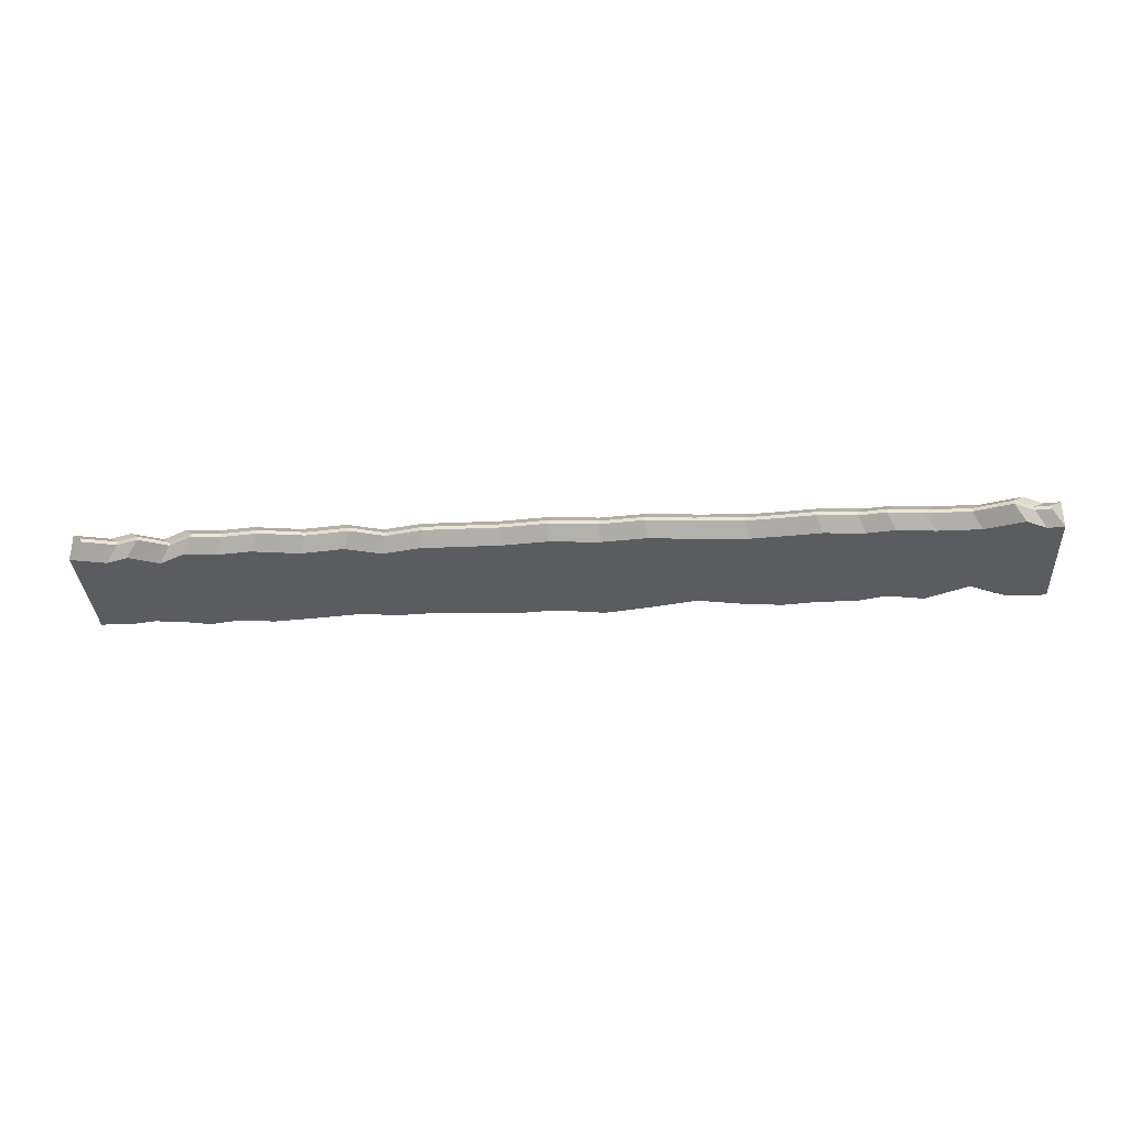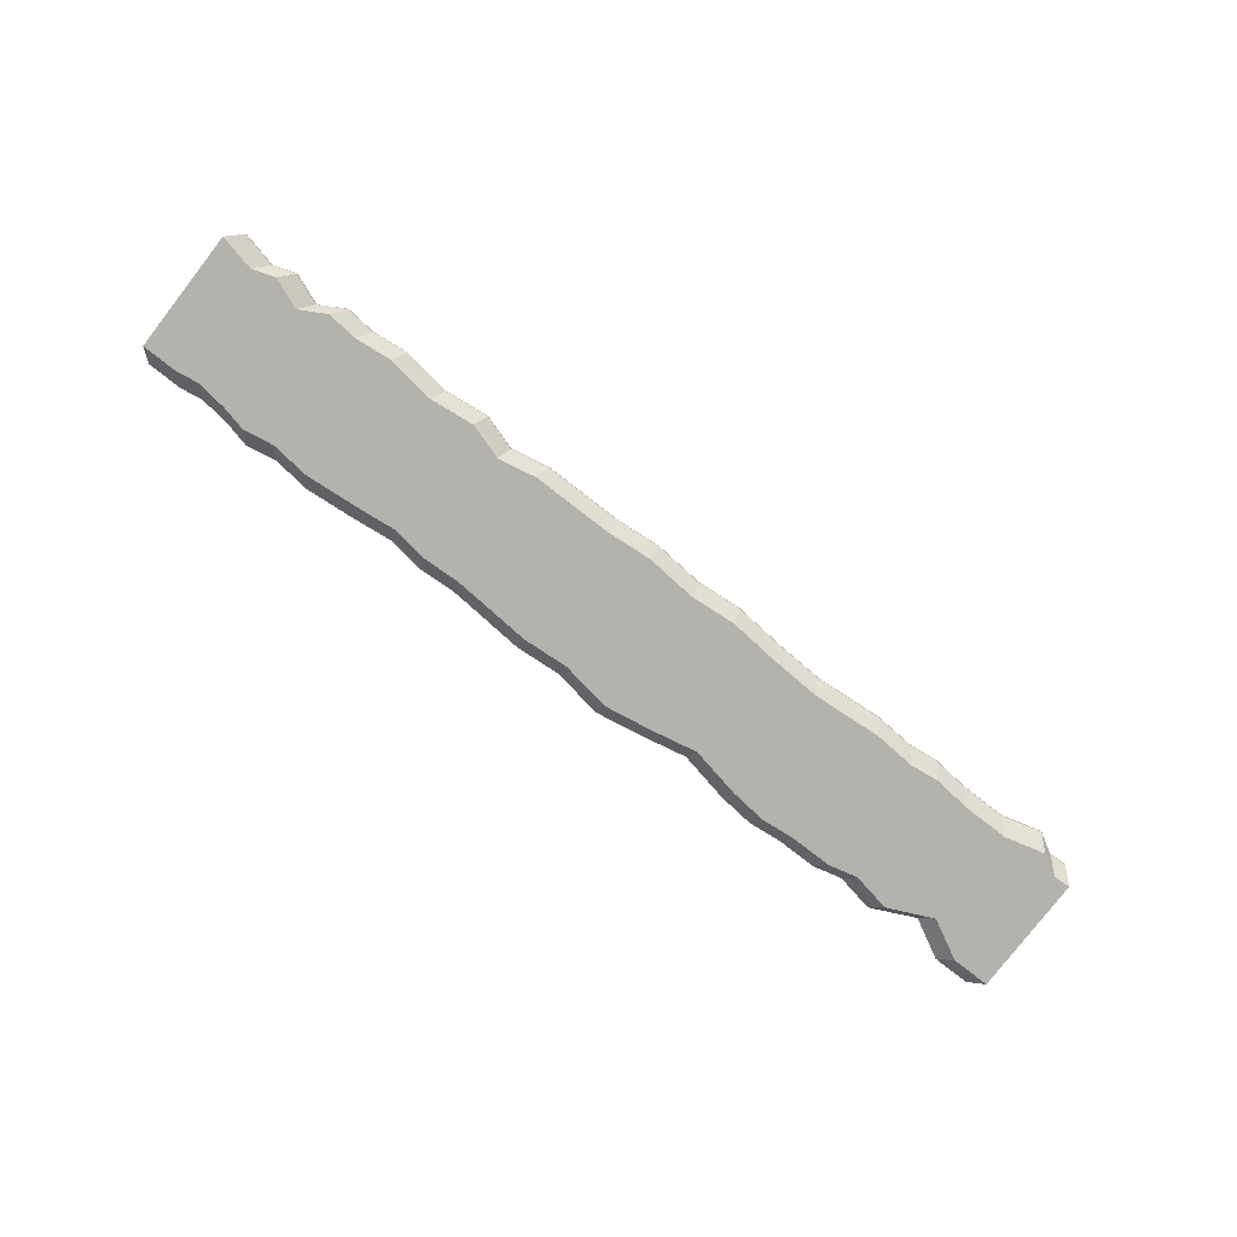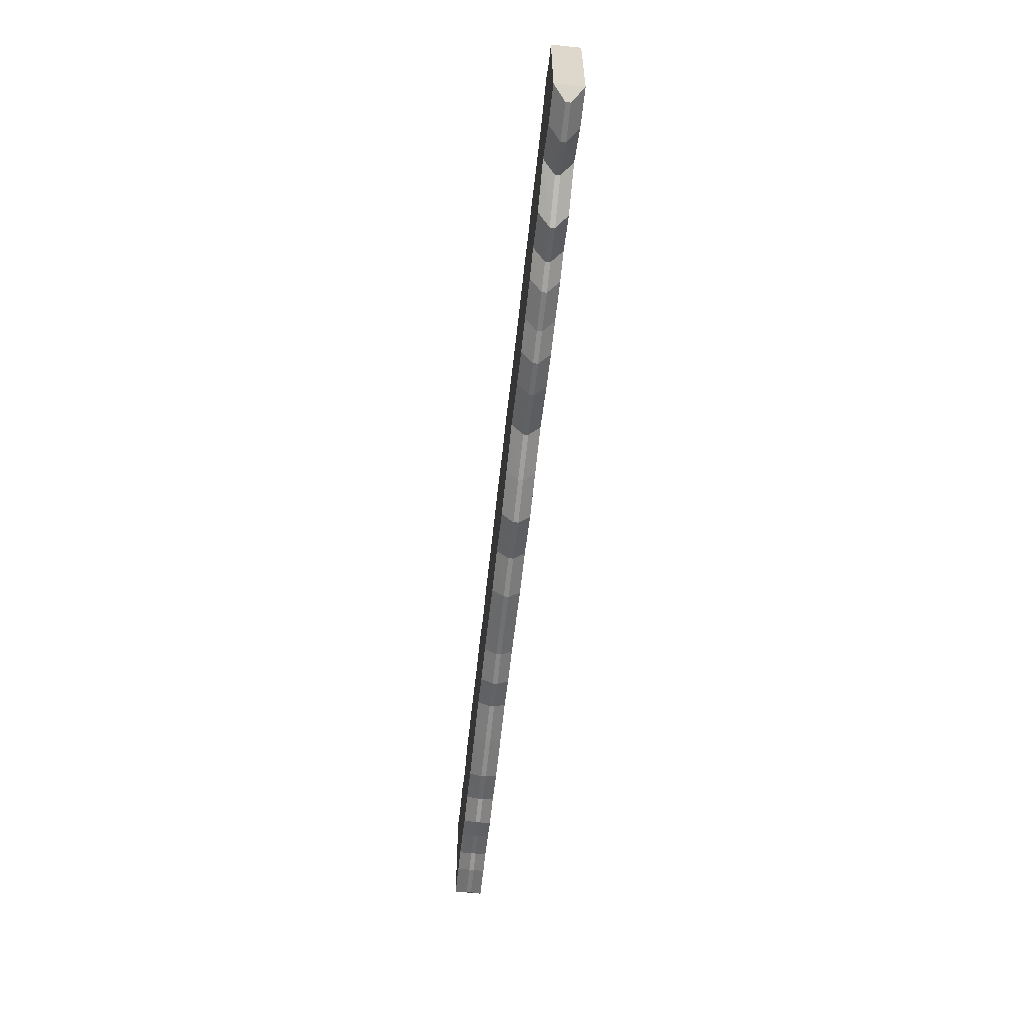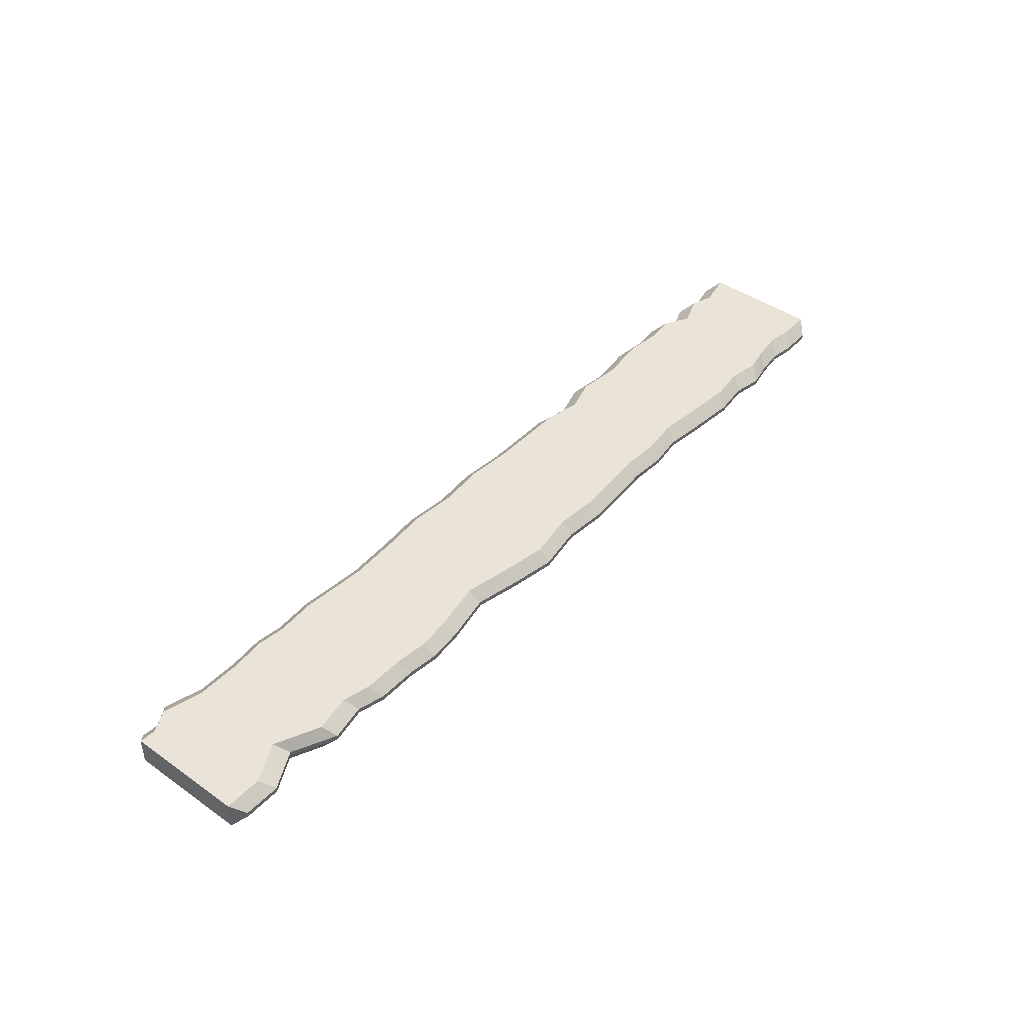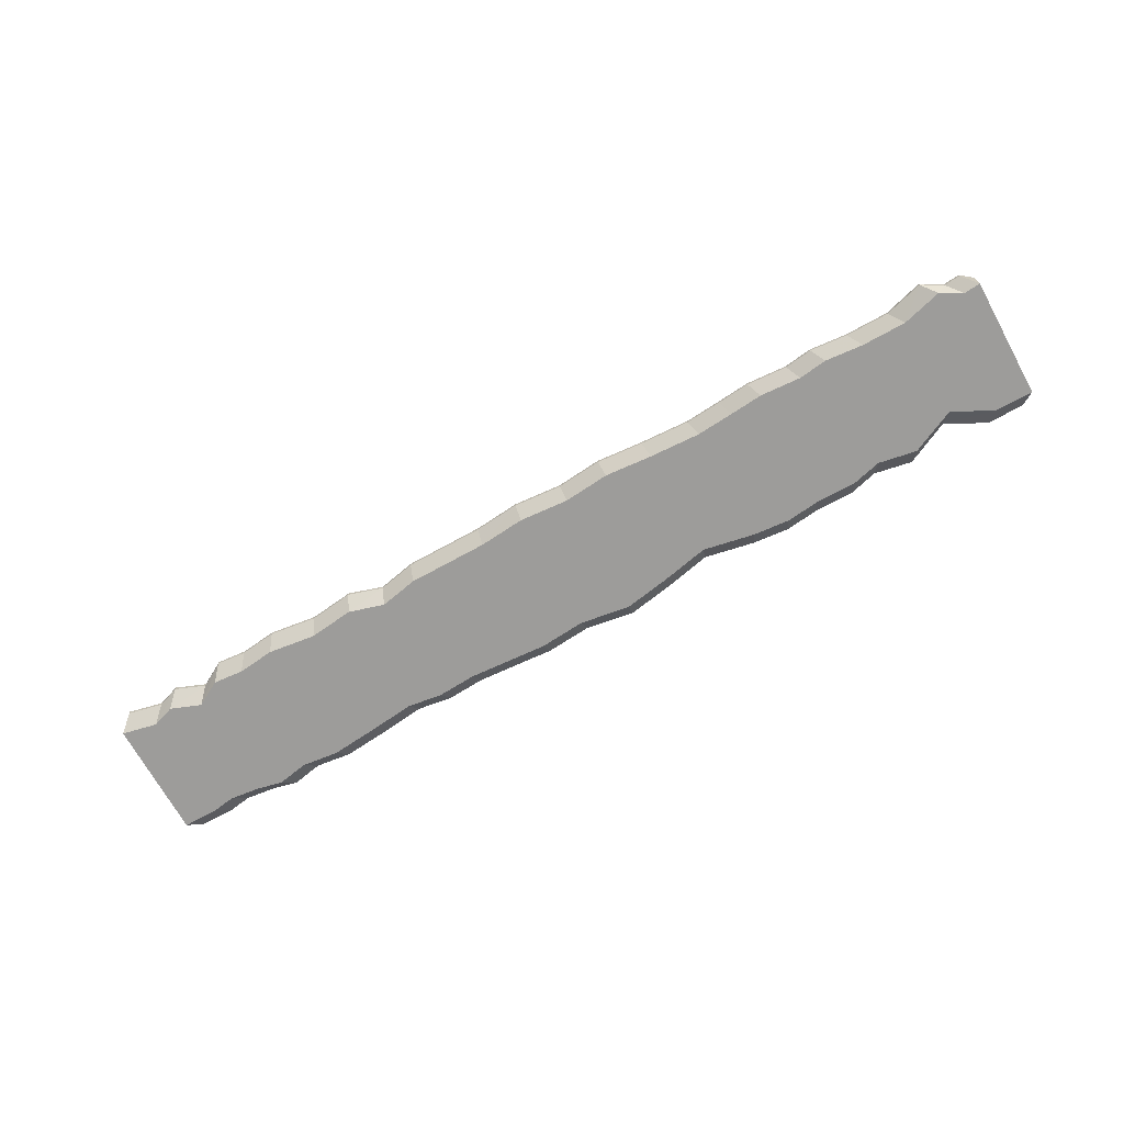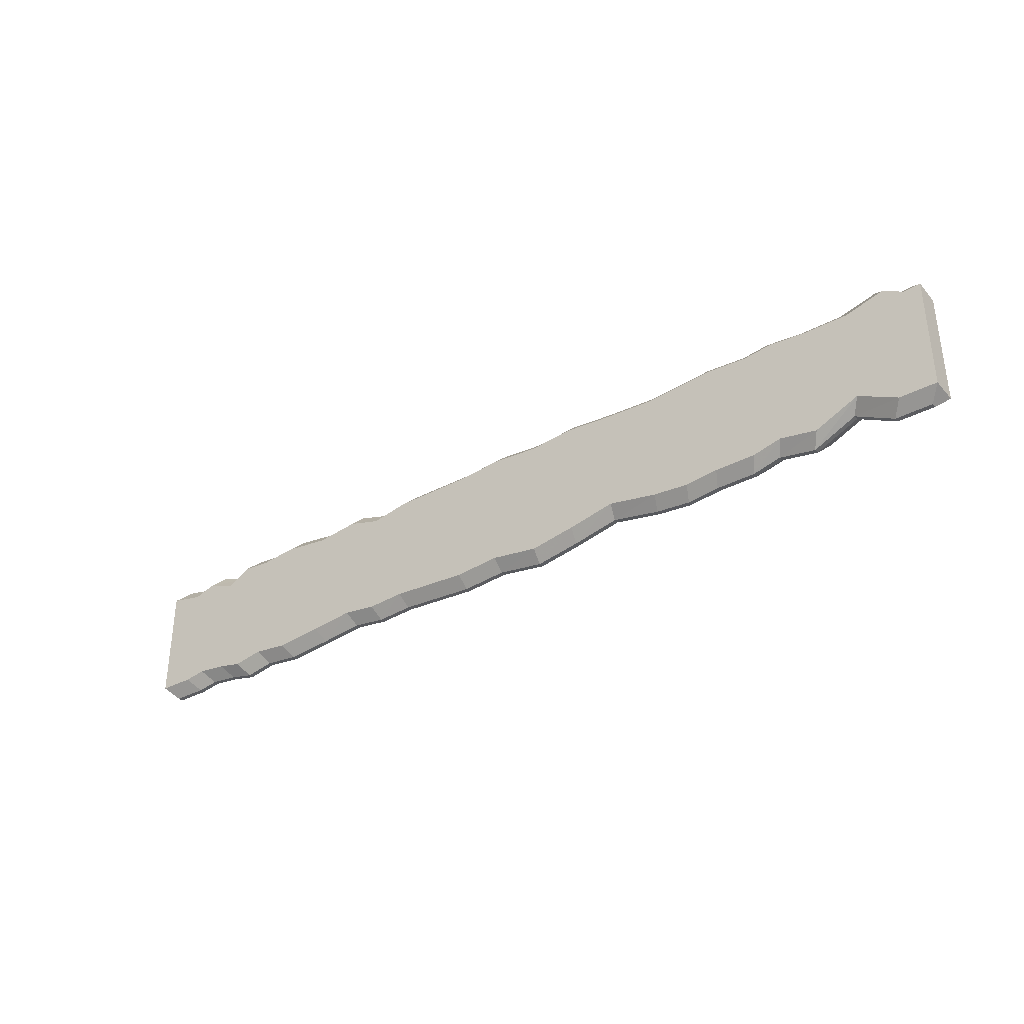
<metadata>
{"format":"obj","ext":"obj","renderer":"f3d","projection":"perspective","resolution":1024,"background":"white","views":[{"elev":-33.7,"azim":-176.6,"up":"+Z"},{"elev":-79.5,"azim":142.2,"up":"+Z"},{"elev":-59.2,"azim":-96.1,"up":"+Y"},{"elev":43.3,"azim":-50.2,"up":"+Z"},{"elev":-70.2,"azim":-151.1,"up":"+Z"},{"elev":-35.3,"azim":-144.7,"up":"+Y"}]}
</metadata>
<code>
v -97.4 4 -34.4
v -97.4 4 -33.6
v 97.4 4 -33.6
v 97.4 4 -34.4
v -100 1.4 -37
v 100 1.4 -37
v 100 1.4 -31
v -100 1.4 -31
v -97.52 -26 -33.48
v -97.52 -26 -34.52
v 97.52 -26 -34.52
v 97.52 -26 -33.48
v -100 -23.52 -31
v -100 -23.52 -37
v 100 -23.52 -37
v 100 -23.52 -31
v 92.7 -0.1743 -37
v 90.29 2.426 -34.4
v 90.29 2.426 -33.6
v 92.7 -0.1743 -31
v 92.7 -23.52 -31
v 90.4 -26 -33.48
v 90.4 -26 -34.52
v 92.7 -23.52 -37
v 81.83 -1.008 -37
v 81.83 -23.52 -37
v 79.8 -26 -34.52
v 79.8 -26 -33.48
v 81.83 -23.52 -31
v 81.83 -1.008 -31
v 79.7 1.592 -33.6
v 79.7 1.592 -34.4
v 70.3 1.4 -37
v 70.3 -23.52 -37
v 68.55 -26 -34.52
v 68.55 -26 -33.48
v 70.3 -23.52 -31
v 70.3 1.4 -31
v 68.47 4 -33.6
v 68.47 4 -34.4
v 52.84 0.937 -37
v 52.84 -23.52 -37
v 51.53 -26 -34.52
v 51.53 -26 -33.48
v 52.84 -23.52 -31
v 52.84 0.937 -31
v 51.46 3.537 -33.6
v 51.46 3.537 -34.4
v 36.36 -0.1675 -37
v 36.36 -23.52 -37
v 35.46 -26 -34.52
v 35.46 -26 -33.48
v 36.36 -23.52 -31
v 36.36 -0.1675 -31
v 35.42 2.433 -33.6
v 35.42 2.433 -34.4
v 21.54 4 -34.4
v 22.11 1.4 -37
v 22.11 -23.52 -37
v 21.57 -26 -34.52
v 21.57 -26 -33.48
v 22.11 -23.52 -31
v 22.11 1.4 -31
v 21.54 4 -33.6
v 2.432 2.233 -37
v 2.432 -23.52 -37
v 2.372 -26 -34.52
v 2.372 -26 -33.48
v 2.432 -23.52 -31
v 2.432 2.233 -31
v 2.369 4.833 -33.6
v 2.369 4.833 -34.4
v -7.781 1.4 -37
v -7.781 -25.14 -37
v -7.588 -27.62 -34.52
v -7.588 -27.62 -33.48
v -7.781 -25.14 -31
v -7.781 1.4 -31
v -7.578 4 -33.6
v -7.578 4 -34.4
v -27.22 1.4 -37
v -27.22 -21.46 -37
v -26.54 -23.94 -34.52
v -26.54 -23.94 -33.48
v -27.22 -21.46 -31
v -27.22 1.4 -31
v -26.51 4 -33.6
v -26.51 4 -34.4
v -45.34 1.4 -37
v -45.34 -24.25 -37
v -44.21 -26.73 -34.52
v -44.21 -26.73 -33.48
v -45.34 -24.25 -31
v -45.34 1.4 -31
v -44.16 4 -33.6
v -44.16 4 -34.4
v -60.82 1.4 -37
v -60.82 -23.52 -37
v -59.31 -26 -34.52
v -59.31 -26 -33.48
v -60.82 -23.52 -31
v -60.82 1.4 -31
v -59.24 4 -33.6
v -59.24 4 -34.4
v -74.66 1.4 -37
v -74.66 -23.52 -37
v -72.81 -26 -34.52
v -72.81 -26 -33.48
v -74.66 -23.52 -31
v -74.66 1.4 -31
v -72.72 4 -33.6
v -72.72 4 -34.4
v -83.88 1.4 -37
v -83.88 -19.26 -37
v -81.8 -21.74 -34.52
v -81.8 -21.74 -33.48
v -83.88 -19.26 -31
v -83.88 1.4 -31
v -81.7 4 -33.6
v -81.7 4 -34.4
v -92.12 3.602 -37
v -92.12 -23.52 -37
v -89.83 -26 -34.52
v -89.83 -26 -33.48
v -92.12 -23.52 -31
v -92.12 3.602 -31
v -89.72 6.202 -33.6
v -89.72 6.202 -34.4
v -66.75 2.134 -37
v -66.75 -22.05 -37
v -65.1 -24.53 -34.52
v -65.1 -24.53 -33.48
v -66.75 -22.05 -31
v -66.75 2.134 -31
v -65.02 4.734 -33.6
v -65.02 4.734 -34.4
v -52.26 1.987 -37
v -52.26 -23.52 -37
v -50.96 -26 -34.52
v -50.96 -26 -33.48
v -52.26 -23.52 -31
v -52.26 1.987 -31
v -50.9 4.587 -33.6
v -50.9 4.587 -34.4
v -37.76 0.8447 -37
v -37.76 -23.52 -37
v -36.82 -26 -34.52
v -36.82 -26 -33.48
v -37.76 -23.52 -31
v -37.76 0.8447 -31
v -36.78 3.445 -33.6
v -36.78 3.445 -34.4
v -17.33 2.233 -37
v -17.33 -23.52 -37
v -16.9 -26 -34.52
v -16.9 -26 -33.48
v -17.33 -23.52 -31
v -17.33 2.233 -31
v -16.88 4.833 -33.6
v -16.88 4.833 -34.4
v 11.99 1.4 -37
v 11.99 -24.25 -37
v 11.69 -26.73 -34.52
v 11.69 -26.73 -33.48
v 11.99 -24.25 -31
v 11.99 1.4 -31
v 11.67 4 -33.6
v 11.67 4 -34.4
v 28.46 1.4 -37
v 28.46 -23.08 -37
v 27.75 -25.56 -34.52
v 27.75 -25.56 -33.48
v 28.46 -23.08 -31
v 28.46 1.4 -31
v 27.72 4 -33.6
v 27.72 4 -34.4
v 43.61 2.003 -37
v 43.61 -22.49 -37
v 42.53 -24.97 -34.52
v 42.53 -24.97 -33.48
v 43.61 -22.49 -31
v 43.61 2.003 -31
v 42.48 4.603 -33.6
v 42.48 4.603 -34.4
v 62.72 2.233 -37
v 62.72 -24.4 -37
v 61.16 -26.88 -34.52
v 61.16 -26.88 -33.48
v 62.72 -24.4 -31
v 62.72 2.233 -31
v 61.09 4.833 -33.6
v 61.09 4.833 -34.4
v 76.56 1.956 -37
v 76.56 -24.69 -37
v 74.66 -27.17 -34.52
v 74.66 -27.17 -33.48
v 76.56 -24.69 -31
v 76.56 1.956 -31
v 74.57 4.556 -33.6
v 74.57 4.556 -34.4
v 88.09 1.4 -37
v 88.09 -22.79 -37
v 85.9 -25.27 -34.52
v 85.9 -25.27 -33.48
v 88.09 -22.79 -31
v 88.09 1.4 -31
v 85.8 4 -33.6
v 85.8 4 -34.4
v -96.53 1.141 -37
v -96.53 -23.52 -37
v -94.13 -26 -34.52
v -94.13 -26 -33.48
v -96.53 -23.52 -31
v -96.53 1.141 -31
v -94.02 3.741 -33.6
v -94.02 3.741 -34.4
o Edge01
f 17 6 15 24
f 15 6 7 16
f 16 7 20 21
f 13 8 5 14
f 19 3 4 18
f 23 11 12 22
f 18 4 6 17
f 6 4 3 7
f 7 3 19 20
f 8 2 1 5
f 15 11 23 24
f 16 12 11 15
f 22 12 16 21
f 14 10 9 13
f 209 5 1 216
f 216 1 2 215
f 215 2 8 214
f 214 8 13 213
f 213 13 9 212
f 212 9 10 211
f 211 10 14 210
f 210 14 5 209
f 25 201 202 26
f 26 202 203 27
f 27 203 204 28
f 28 204 205 29
f 29 205 206 30
f 30 206 207 31
f 31 207 208 32
f 32 208 201 25
f 33 193 194 34
f 34 194 195 35
f 35 195 196 36
f 36 196 197 37
f 37 197 198 38
f 38 198 199 39
f 39 199 200 40
f 40 200 193 33
f 41 185 186 42
f 42 186 187 43
f 43 187 188 44
f 44 188 189 45
f 45 189 190 46
f 46 190 191 47
f 47 191 192 48
f 48 192 185 41
f 49 177 178 50
f 50 178 179 51
f 51 179 180 52
f 52 180 181 53
f 53 181 182 54
f 54 182 183 55
f 55 183 184 56
f 56 184 177 49
f 57 176 169 58
f 58 169 170 59
f 59 170 171 60
f 60 171 172 61
f 61 172 173 62
f 62 173 174 63
f 63 174 175 64
f 64 175 176 57
f 65 161 162 66
f 66 162 163 67
f 67 163 164 68
f 68 164 165 69
f 69 165 166 70
f 70 166 167 71
f 71 167 168 72
f 72 168 161 65
f 73 65 66 74
f 74 66 67 75
f 75 67 68 76
f 76 68 69 77
f 77 69 70 78
f 78 70 71 79
f 79 71 72 80
f 80 72 65 73
f 81 153 154 82
f 82 154 155 83
f 83 155 156 84
f 84 156 157 85
f 85 157 158 86
f 86 158 159 87
f 87 159 160 88
f 88 160 153 81
f 89 145 146 90
f 90 146 147 91
f 91 147 148 92
f 92 148 149 93
f 93 149 150 94
f 94 150 151 95
f 95 151 152 96
f 96 152 145 89
f 97 137 138 98
f 98 138 139 99
f 99 139 140 100
f 100 140 141 101
f 101 141 142 102
f 102 142 143 103
f 103 143 144 104
f 104 144 137 97
f 105 129 130 106
f 106 130 131 107
f 107 131 132 108
f 108 132 133 109
f 109 133 134 110
f 110 134 135 111
f 111 135 136 112
f 112 136 129 105
f 113 105 106 114
f 114 106 107 115
f 115 107 108 116
f 116 108 109 117
f 117 109 110 118
f 118 110 111 119
f 119 111 112 120
f 120 112 105 113
f 121 113 114 122
f 122 114 115 123
f 123 115 116 124
f 124 116 117 125
f 125 117 118 126
f 126 118 119 127
f 127 119 120 128
f 128 120 113 121
f 129 97 98 130
f 130 98 99 131
f 131 99 100 132
f 132 100 101 133
f 133 101 102 134
f 134 102 103 135
f 135 103 104 136
f 136 104 97 129
f 137 89 90 138
f 138 90 91 139
f 139 91 92 140
f 140 92 93 141
f 141 93 94 142
f 142 94 95 143
f 143 95 96 144
f 144 96 89 137
f 145 81 82 146
f 146 82 83 147
f 147 83 84 148
f 148 84 85 149
f 149 85 86 150
f 150 86 87 151
f 151 87 88 152
f 152 88 81 145
f 153 73 74 154
f 154 74 75 155
f 155 75 76 156
f 156 76 77 157
f 157 77 78 158
f 158 78 79 159
f 159 79 80 160
f 160 80 73 153
f 161 58 59 162
f 162 59 60 163
f 163 60 61 164
f 164 61 62 165
f 165 62 63 166
f 166 63 64 167
f 167 64 57 168
f 168 57 58 161
f 169 49 50 170
f 170 50 51 171
f 171 51 52 172
f 172 52 53 173
f 173 53 54 174
f 174 54 55 175
f 175 55 56 176
f 176 56 49 169
f 177 41 42 178
f 178 42 43 179
f 179 43 44 180
f 180 44 45 181
f 181 45 46 182
f 182 46 47 183
f 183 47 48 184
f 184 48 41 177
f 185 33 34 186
f 186 34 35 187
f 187 35 36 188
f 188 36 37 189
f 189 37 38 190
f 190 38 39 191
f 191 39 40 192
f 192 40 33 185
f 193 25 26 194
f 194 26 27 195
f 195 27 28 196
f 196 28 29 197
f 197 29 30 198
f 198 30 31 199
f 199 31 32 200
f 200 32 25 193
f 201 17 24 202
f 202 24 23 203
f 203 23 22 204
f 204 22 21 205
f 205 21 20 206
f 206 20 19 207
f 207 19 18 208
f 208 18 17 201
f 209 121 122 210
f 210 122 123 211
f 211 123 124 212
f 212 124 125 213
f 213 125 126 214
f 214 126 127 215
f 215 127 128 216
f 216 128 121 209

</code>
